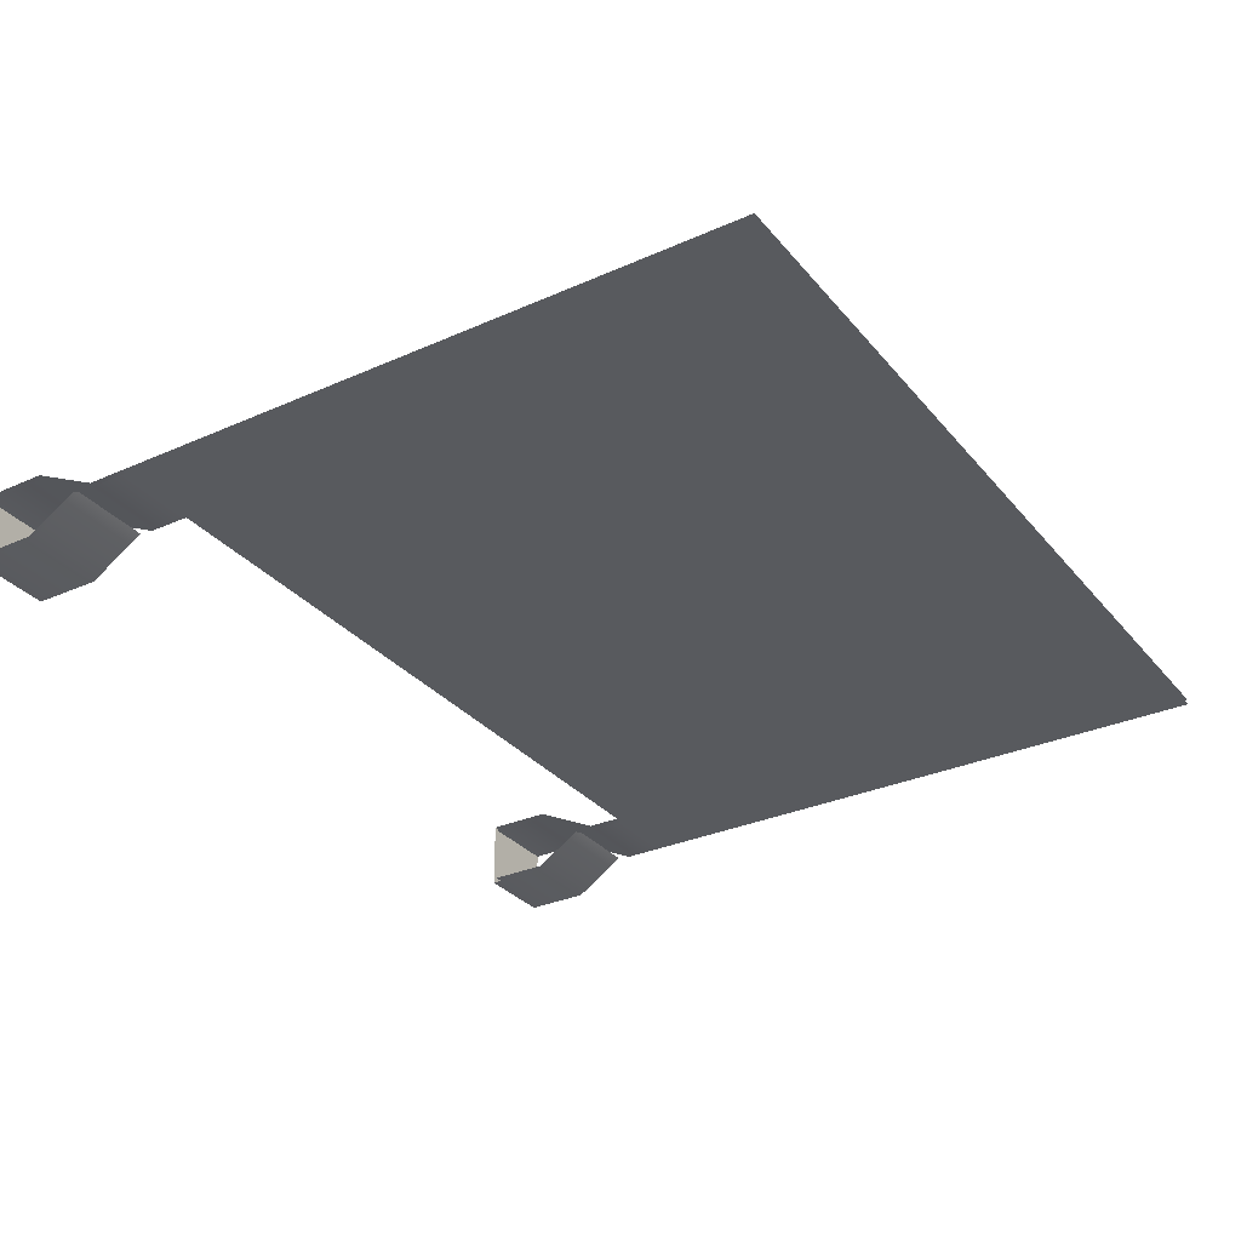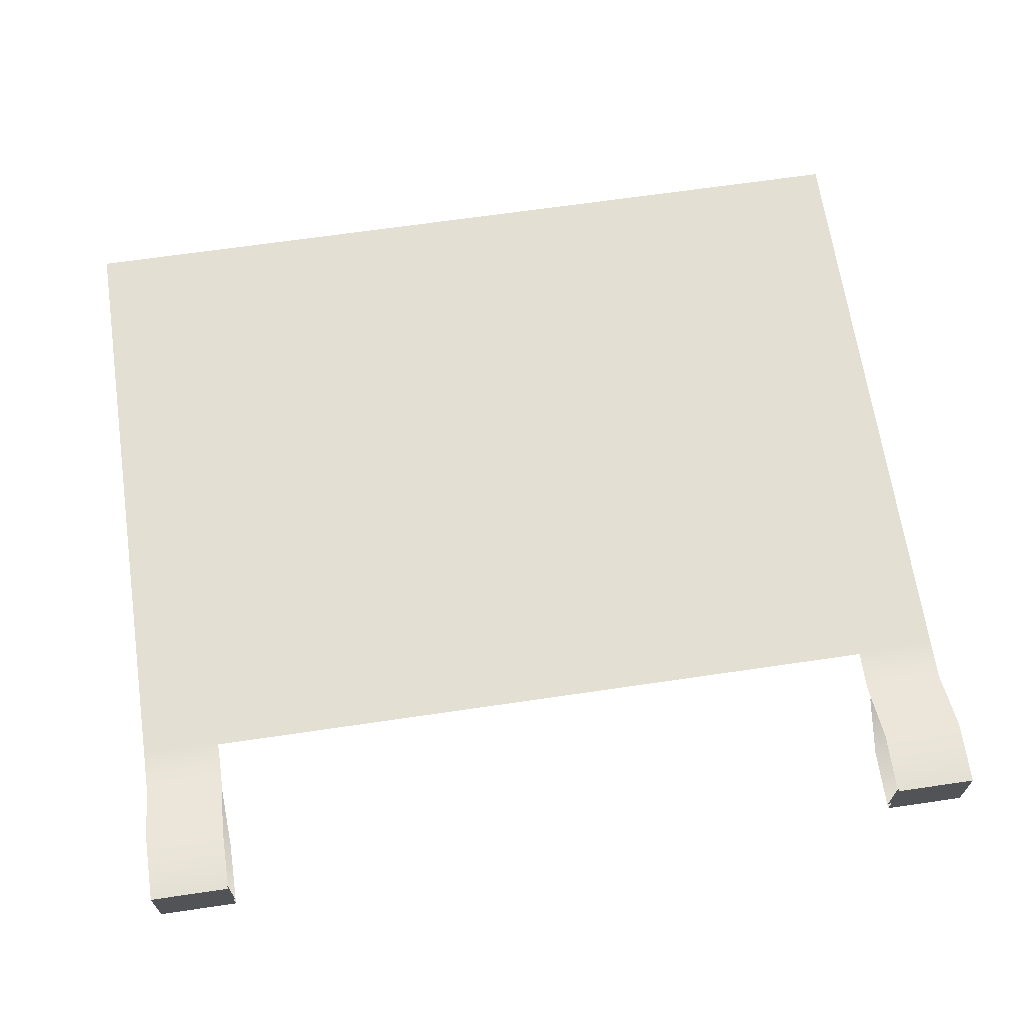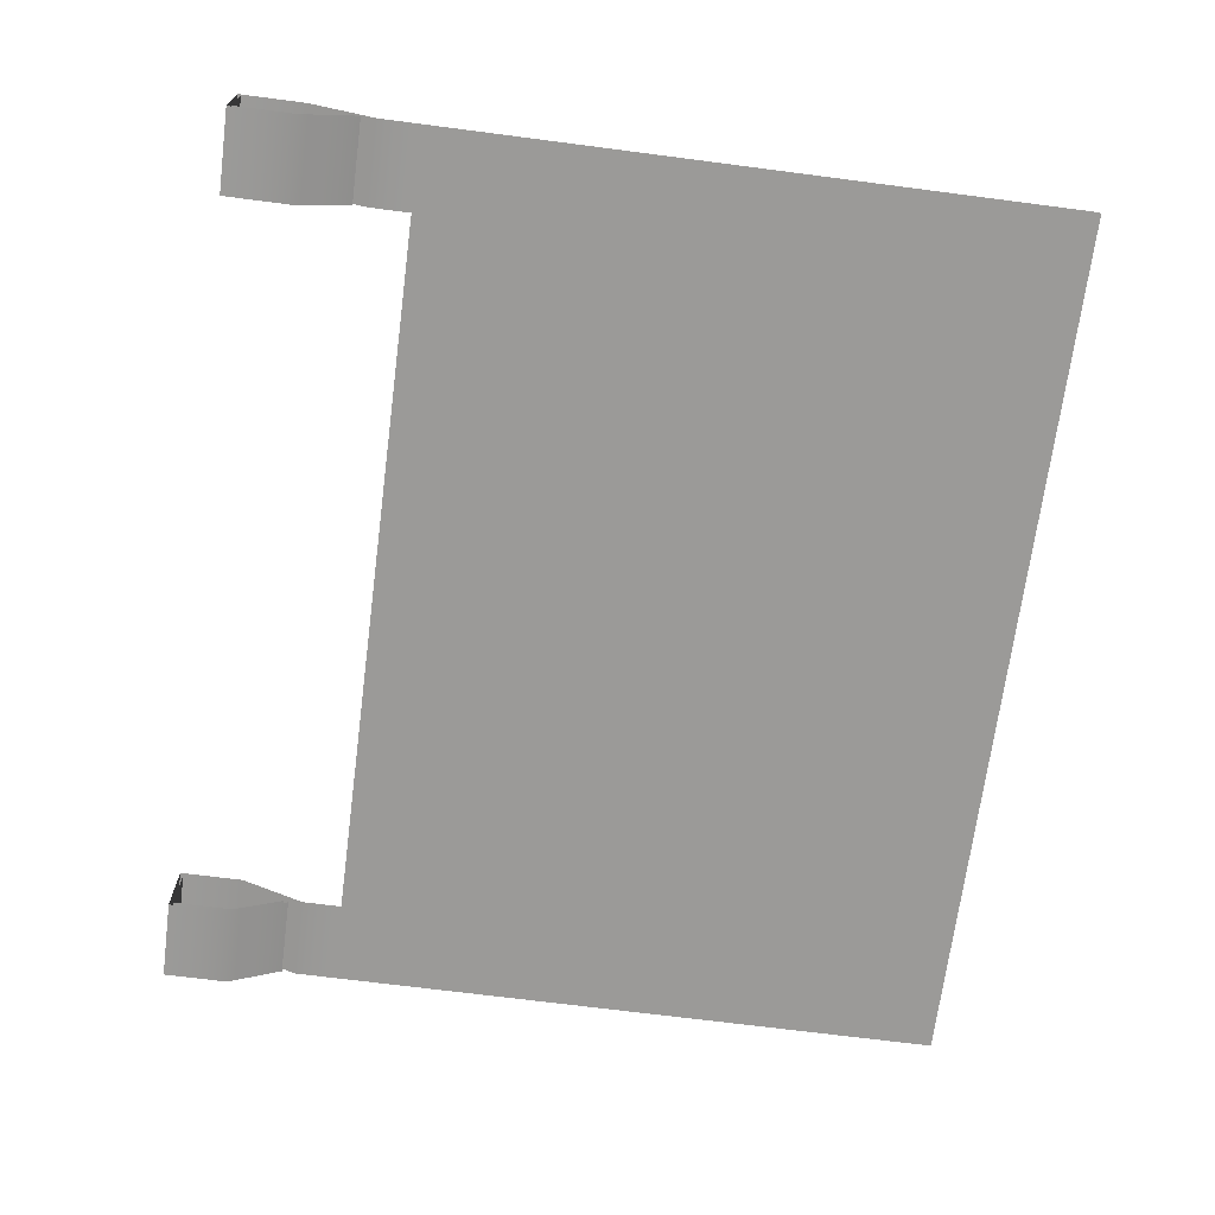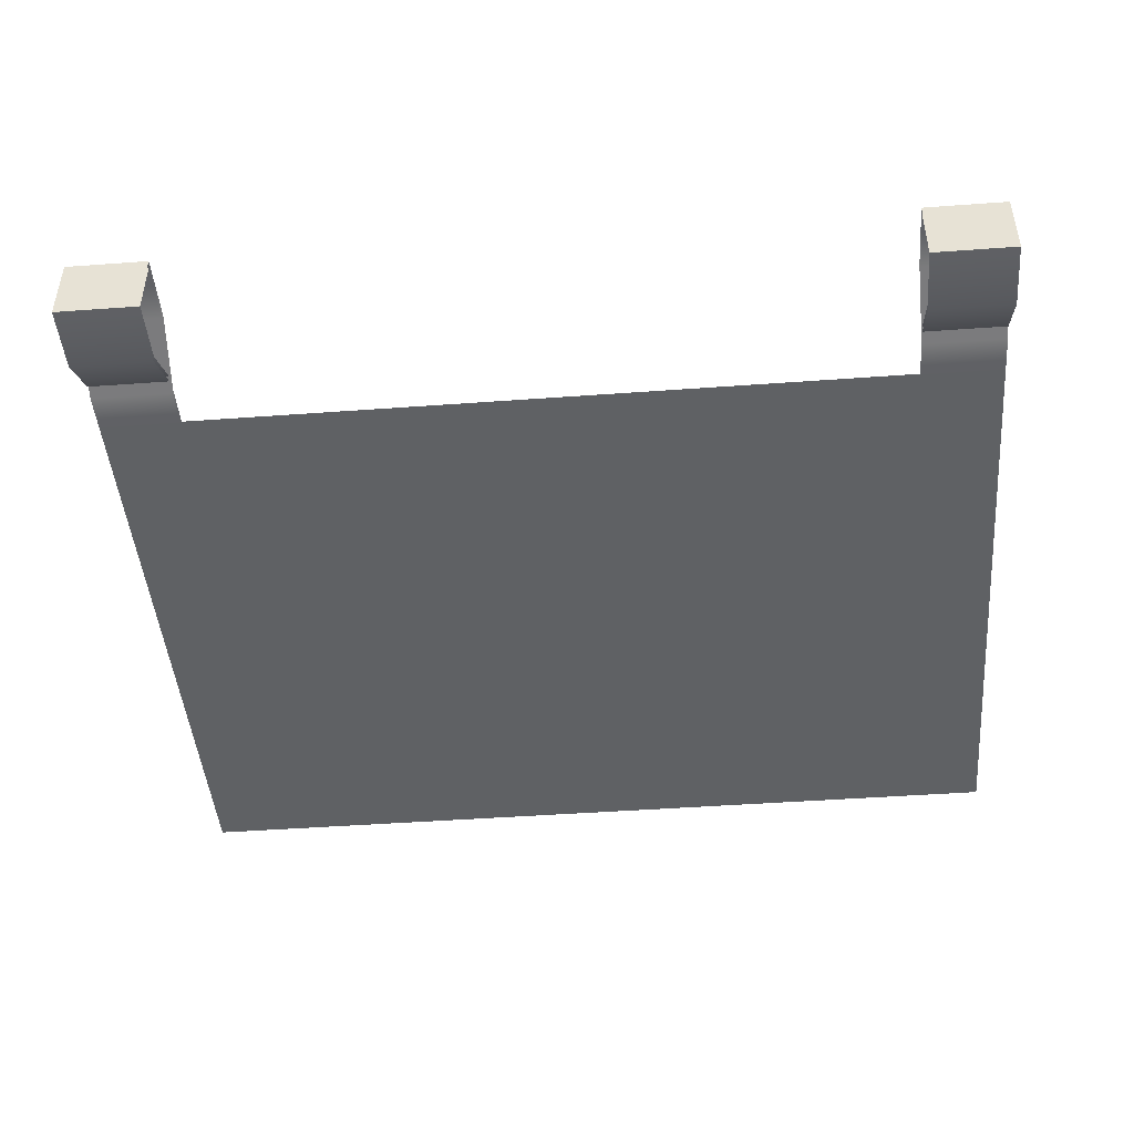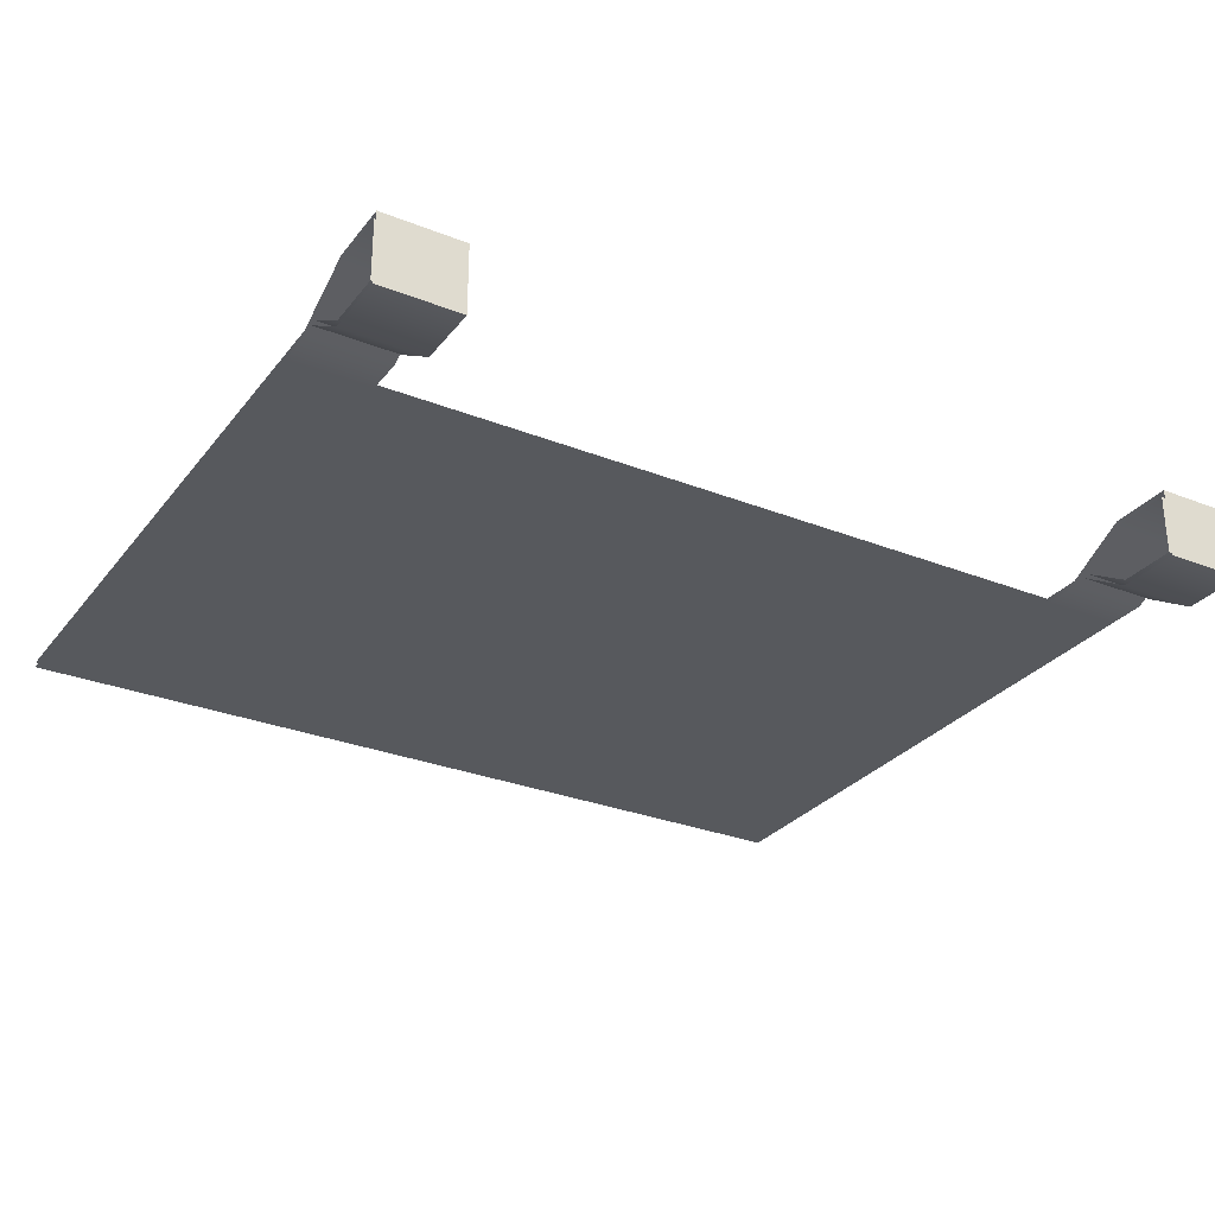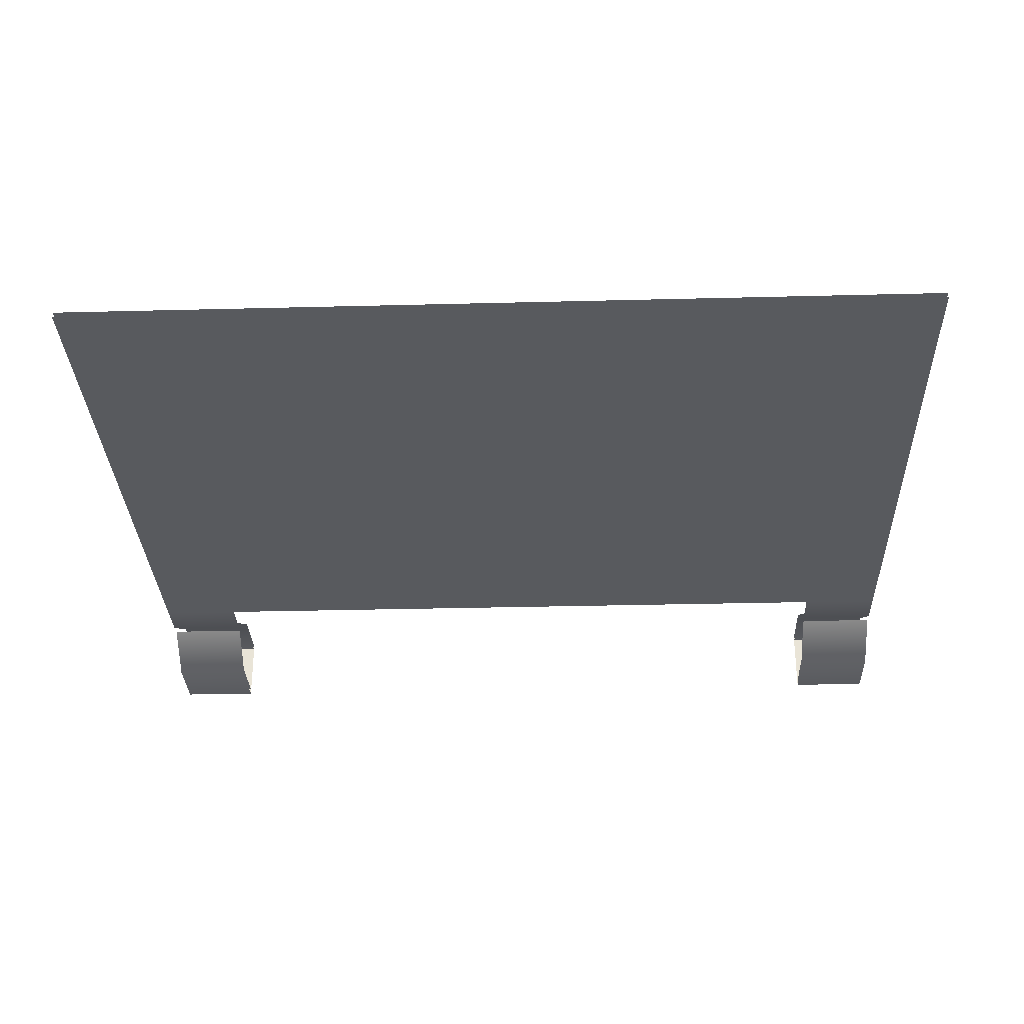
<metadata>
{"format":"obj","ext":"obj","renderer":"f3d","projection":"perspective","resolution":1024,"background":"white","views":[{"elev":-31.0,"azim":-57.6,"up":"+Z"},{"elev":66.4,"azim":171.6,"up":"+Z"},{"elev":-69.3,"azim":-97.4,"up":"+Z"},{"elev":-45.8,"azim":-175.2,"up":"+Z"},{"elev":-29.1,"azim":149.5,"up":"+Z"},{"elev":-30.8,"azim":2.1,"up":"+Z"}]}
</metadata>
<code>
g MainCity_Prop_NoodleStuff_07
v 0.2517 0.239 0.01978
v 0.2057 0.2759 0.01978
v 0.2517 0.2759 0.01978
v 0.2057 0.239 0.01978
v 0.2057 0.2015 0.001326
v 0.2517 0.2015 0.001326
v 0.2057 0.1786 0.001326
v 0.2517 0.1786 0.001326
v 0.2057 0.08929 0.001326
v 0.2517 0.08929 0.001326
v 0.1028 0.1786 0.001326
v 0.2057 -1.907e-08 0.001326
v 0.2517 -1.907e-08 0.001326
v 0.1028 0.08929 0.001326
v 1.526e-07 0.1786 0.001326
v 0.2057 -0.08929 0.001326
v 0.2517 -0.08929 0.001326
v 1.526e-07 0.08929 0.001326
v -0.1028 0.1786 0.001326
v 0.1028 -1.907e-08 0.001326
v 0.2057 -0.1786 0.001326
v 0.2517 -0.1786 0.001326
v 0.1028 -0.08929 0.001326
v 0.1028 -0.1786 0.001326
v 1.526e-07 -0.08929 0.001326
v 1.526e-07 -0.1786 0.001326
v -0.1028 0.08929 0.001326
v -0.2057 0.1786 0.001326
v 1.526e-07 -1.907e-08 0.001326
v -0.1028 -0.08929 0.001326
v -0.1028 -0.1786 0.001326
v -0.1028 -1.907e-08 0.001326
v -0.2057 -0.08929 0.001326
v -0.2057 -0.1786 0.001326
v -0.2517 -0.1786 0.001326
v -0.2517 -0.08929 0.001326
v -0.2057 -1.907e-08 0.001326
v -0.2517 -1.907e-08 0.001326
v -0.2057 0.08929 0.001326
v -0.2517 0.08929 0.001326
v -0.2517 0.1786 0.001326
v -0.2057 0.2015 0.001326
v -0.2517 0.2015 0.001326
v -0.2057 0.239 0.01978
v -0.2517 0.239 0.01978
v -0.2517 0.2759 0.01978
v -0.2057 0.2759 0.01978
v 0.2517 0.2759 0.01978
v 0.2057 0.2759 0.01978
v 0.2057 0.2759 -0.01978
v 0.2517 0.2759 -0.01978
v -0.2517 0.2759 -0.01978
v -0.2057 0.2759 -0.01978
v -0.2057 0.2759 0.01978
v -0.2517 0.2759 0.01978
v 0.2057 0.239 -0.01978
v 0.2057 0.2095 -0.000759
v 0.2517 0.2095 -0.000759
v 0.2517 0.239 -0.01978
v 0.2057 0.2759 -0.01978
v 0.2517 0.2759 -0.01978
v -0.2057 0.2095 -0.0007587
v -0.2517 0.239 -0.01978
v -0.2517 0.2095 -0.0007587
v -0.2057 0.239 -0.01978
v -0.2517 0.2759 -0.01978
v -0.2057 0.2759 -0.01978
v 0.2057 0.2738 0.01679
v 0.2517 0.2399 0.01679
v 0.2517 0.2738 0.01679
v 0.2057 0.2399 0.01679
v 0.2517 0.2017 -0.001667
v 0.2057 0.2017 -0.001667
v 0.2057 0.1786 -0.001674
v 0.2517 0.1786 -0.001674
v 0.2517 0.08929 -0.001674
v 0.2057 0.08929 -0.001674
v 0.2517 -1.907e-08 -0.001674
v 0.1028 0.08929 -0.001674
v 0.1028 0.1786 -0.001674
v 0.2057 -1.907e-08 -0.001674
v 0.2517 -0.08929 -0.001674
v 1.526e-07 0.08929 -0.001674
v 1.526e-07 0.1786 -0.001674
v 0.1028 -1.907e-08 -0.001674
v 0.2057 -0.08929 -0.001674
v 0.2517 -0.1786 -0.001674
v 0.2057 -0.1786 -0.001674
v 0.1028 -0.1786 -0.001674
v 0.1028 -0.08929 -0.001674
v 1.526e-07 -0.1786 -0.001674
v 1.526e-07 -0.08929 -0.001674
v -0.1028 -0.1786 -0.001674
v -0.1028 0.08929 -0.001674
v -0.1028 0.1786 -0.001674
v 1.526e-07 -1.907e-08 -0.001674
v -0.1028 -0.08929 -0.001674
v -0.2057 -0.1786 -0.001674
v -0.2057 0.08929 -0.001674
v -0.2057 0.1786 -0.001674
v -0.1028 -1.907e-08 -0.001674
v -0.2057 -1.907e-08 -0.001674
v -0.2057 -0.08929 -0.001674
v -0.2517 -0.08929 -0.001674
v -0.2517 -0.1786 -0.001674
v -0.2517 -1.907e-08 -0.001674
v -0.2517 0.08929 -0.001674
v -0.2517 0.1786 -0.001674
v -0.2057 0.2017 -0.001667
v -0.2517 0.2017 -0.001667
v -0.2517 0.2399 0.01678
v -0.2057 0.2399 0.01678
v -0.2517 0.2738 0.01679
v -0.2057 0.2738 0.01679
v 0.2057 0.2738 -0.01689
v 0.2057 0.2738 0.01679
v 0.2517 0.2738 0.01679
v 0.2517 0.2738 -0.01689
v -0.2057 0.2738 0.01679
v -0.2057 0.2738 -0.01689
v -0.2517 0.2738 -0.01689
v -0.2517 0.2738 0.01679
v 0.2517 0.2123 0.0003909
v 0.2057 0.2123 0.0003909
v 0.2057 0.2399 -0.01689
v 0.2517 0.2399 -0.01689
v 0.2057 0.2738 -0.01689
v 0.2517 0.2738 -0.01689
v -0.2517 0.2399 -0.01689
v -0.2057 0.2123 0.0003912
v -0.2517 0.2123 0.0003912
v -0.2057 0.2399 -0.01689
v -0.2517 0.2738 -0.01689
v -0.2057 0.2738 -0.01689
g MainCity_Prop_NoodleStuff_07_0
f 3 2 1
f 2 4 1
f 1 4 5
f 6 1 5
f 5 7 6
f 7 8 6
f 7 9 8
f 9 10 8
f 7 11 9
f 9 12 10
f 12 13 10
f 11 14 9
f 9 14 12
f 14 11 15
f 12 16 13
f 16 17 13
f 18 14 15
f 18 15 19
f 14 20 12
f 12 20 16
f 20 14 18
f 17 16 21
f 22 17 21
f 16 23 21
f 20 23 16
f 23 24 21
f 23 25 24
f 23 20 25
f 25 26 24
f 27 18 19
f 27 19 28
f 29 20 18
f 20 29 25
f 29 18 27
f 25 30 26
f 30 25 29
f 30 31 26
f 32 30 29
f 32 29 27
f 31 30 33
f 33 30 32
f 34 31 33
f 34 33 35
f 33 36 35
f 37 33 32
f 36 33 37
f 37 32 27
f 38 36 37
f 39 37 27
f 38 37 39
f 40 38 39
f 39 27 28
f 40 39 28
f 41 40 28
f 41 28 42
f 43 41 42
f 42 44 43
f 44 45 43
f 45 44 46
f 44 47 46
f 50 49 48
f 51 50 48
f 54 53 52
f 55 54 52
f 58 57 56
f 59 58 56
f 59 56 60
f 61 59 60
f 64 63 62
f 63 65 62
f 65 63 66
f 67 65 66
f 70 69 68
f 69 71 68
f 71 69 72
f 73 71 72
f 73 72 74
f 72 75 74
f 75 76 74
f 76 77 74
f 77 76 78
f 77 79 74
f 79 80 74
f 81 77 78
f 81 78 82
f 79 83 80
f 83 84 80
f 85 79 77
f 81 85 77
f 79 85 83
f 86 81 82
f 86 82 87
f 88 86 87
f 88 89 86
f 86 90 81
f 89 90 86
f 90 85 81
f 90 89 91
f 92 90 91
f 85 90 92
f 92 91 93
f 83 94 84
f 94 95 84
f 85 96 83
f 96 85 92
f 94 83 96
f 97 92 93
f 96 92 97
f 97 93 98
f 95 94 99
f 100 95 99
f 101 94 96
f 101 96 97
f 99 94 101
f 102 101 97
f 102 99 101
f 103 97 98
f 103 102 97
f 104 103 98
f 105 104 98
f 104 106 103
f 106 102 103
f 106 107 102
f 107 99 102
f 99 107 108
f 100 99 108
f 109 100 108
f 110 109 108
f 110 111 109
f 111 112 109
f 111 113 112
f 113 114 112
f 117 116 115
f 118 117 115
f 121 120 119
f 122 121 119
f 125 124 123
f 126 125 123
f 127 125 126
f 128 127 126
f 131 130 129
f 130 132 129
f 133 129 132
f 134 133 132

</code>
